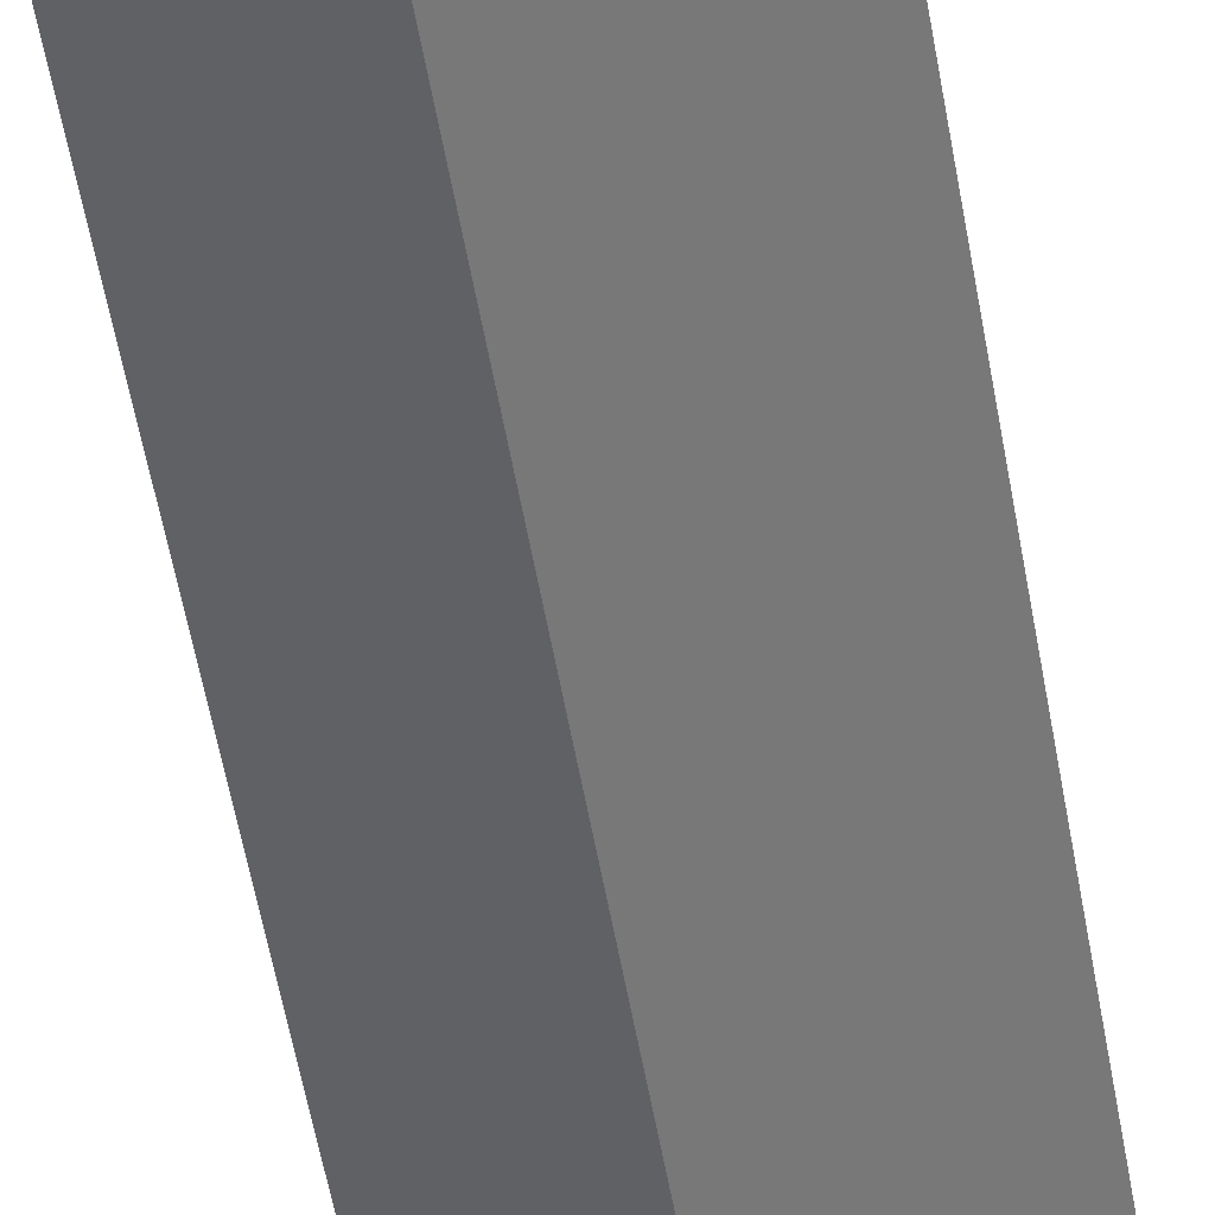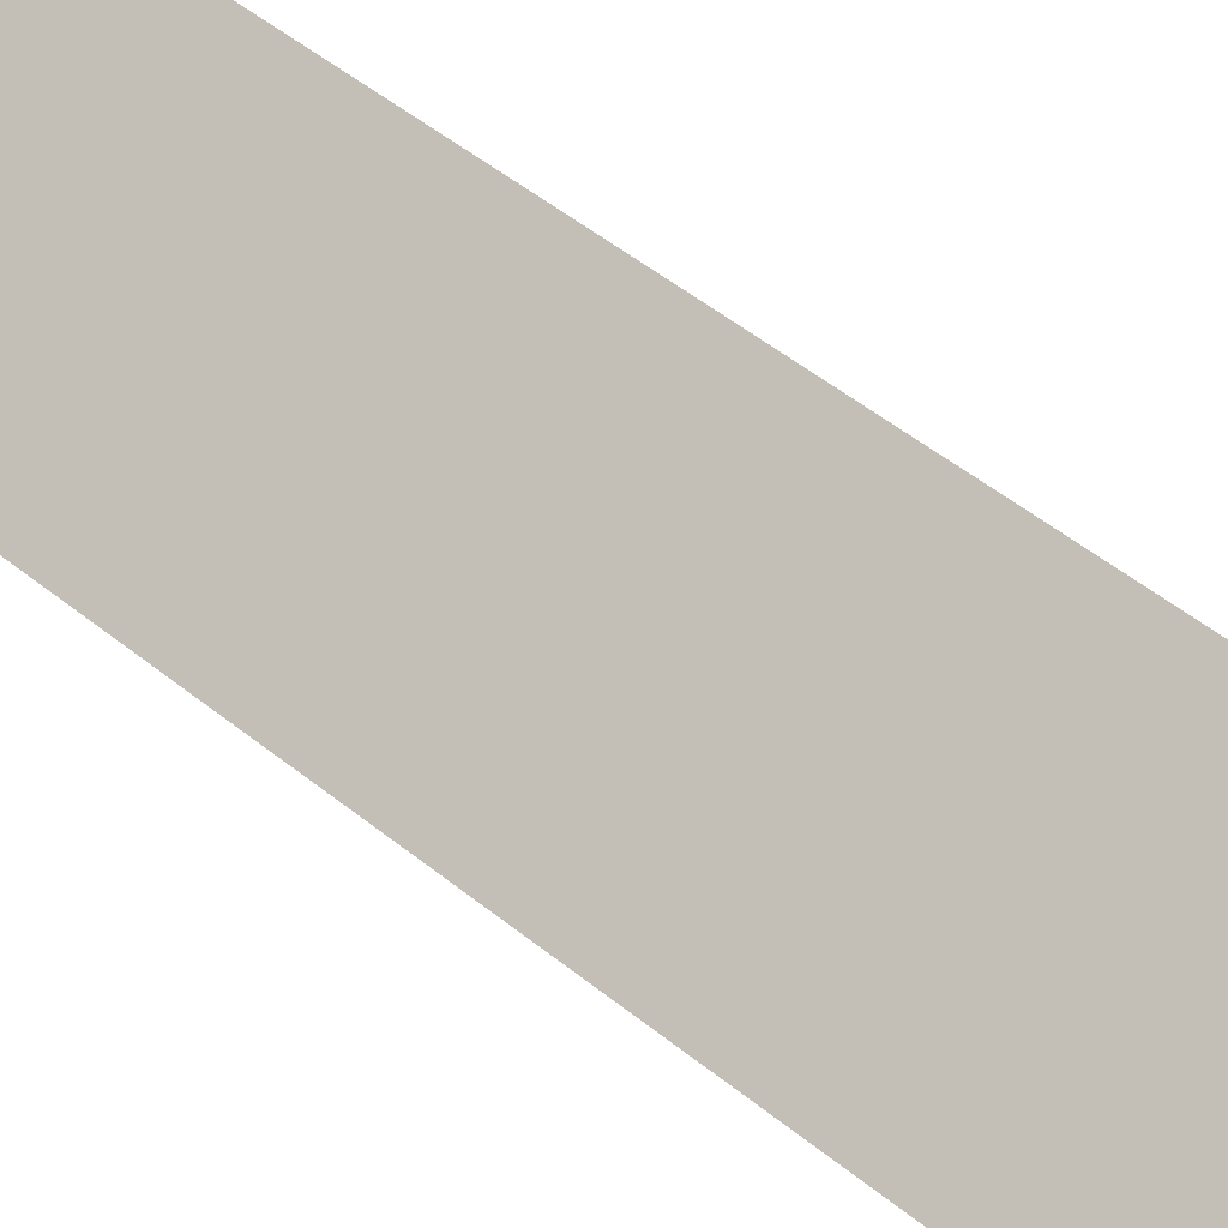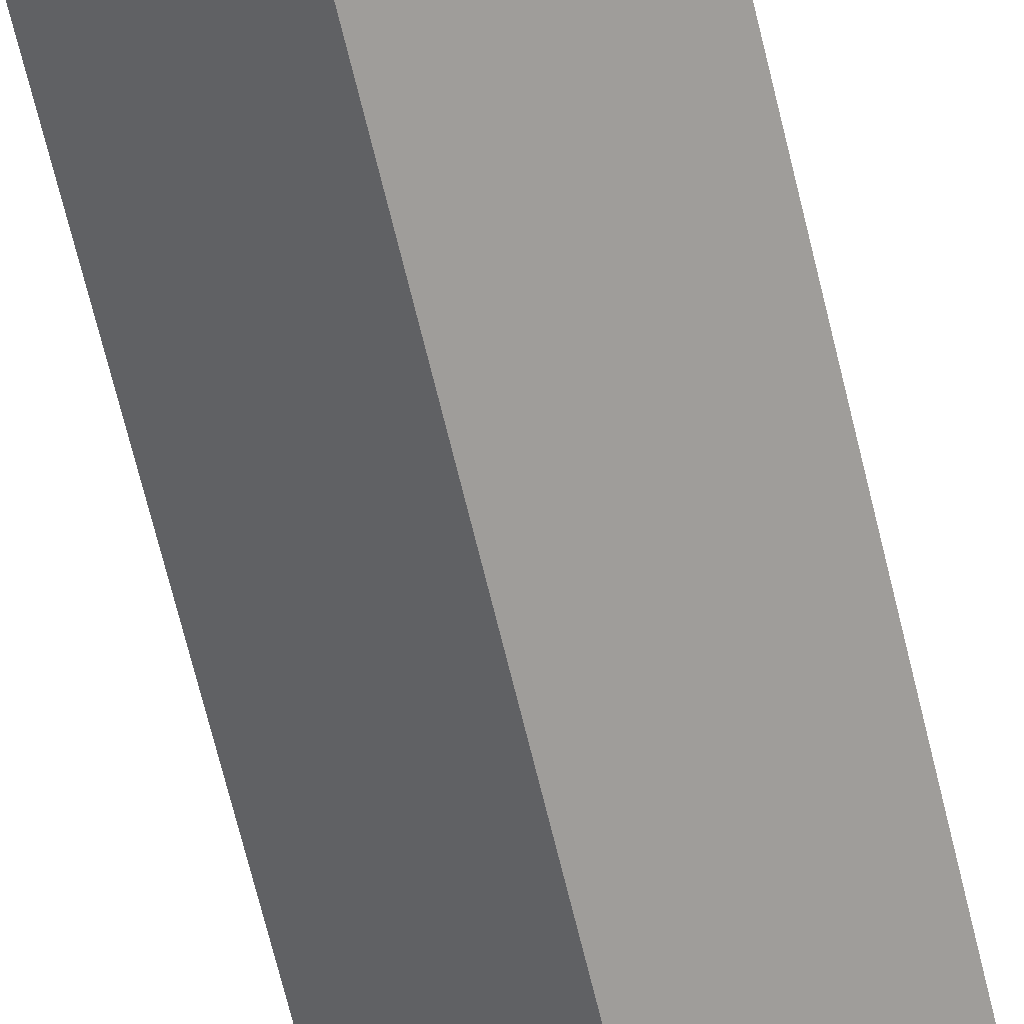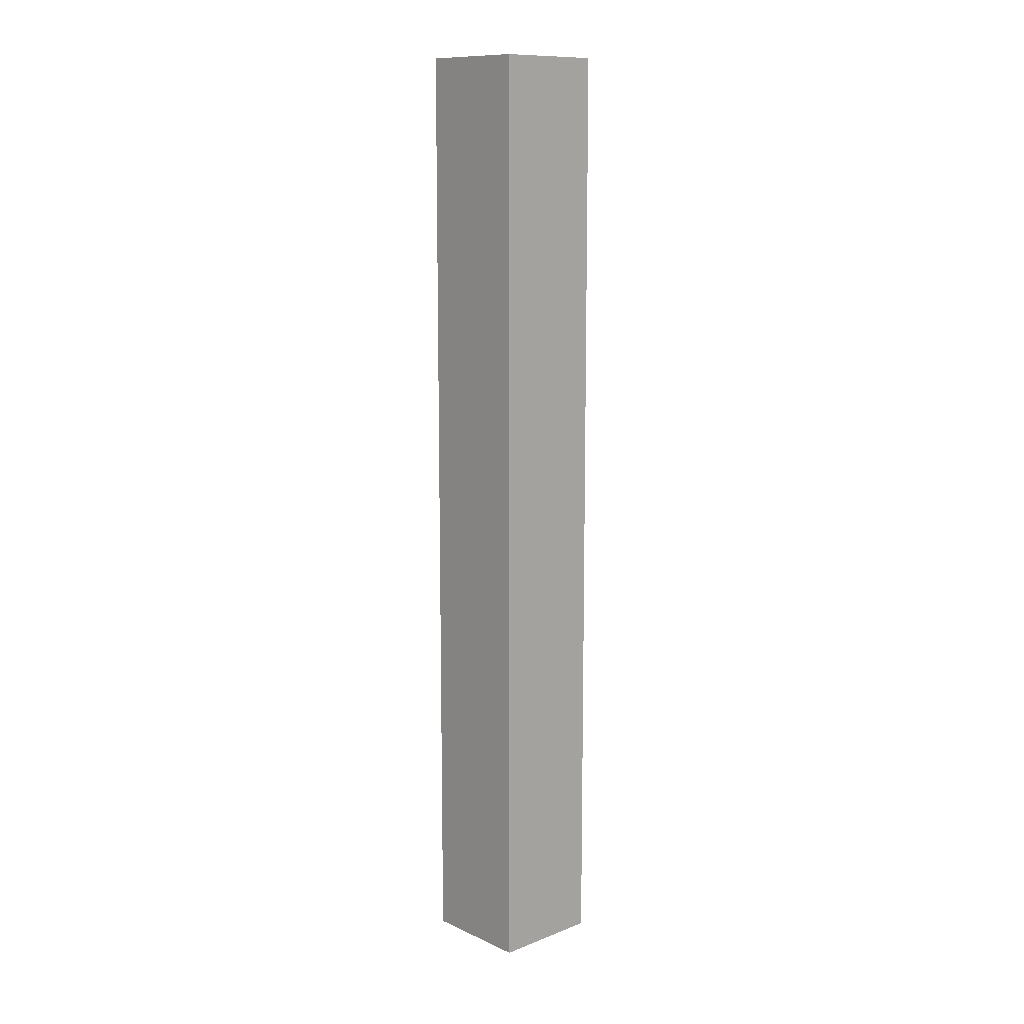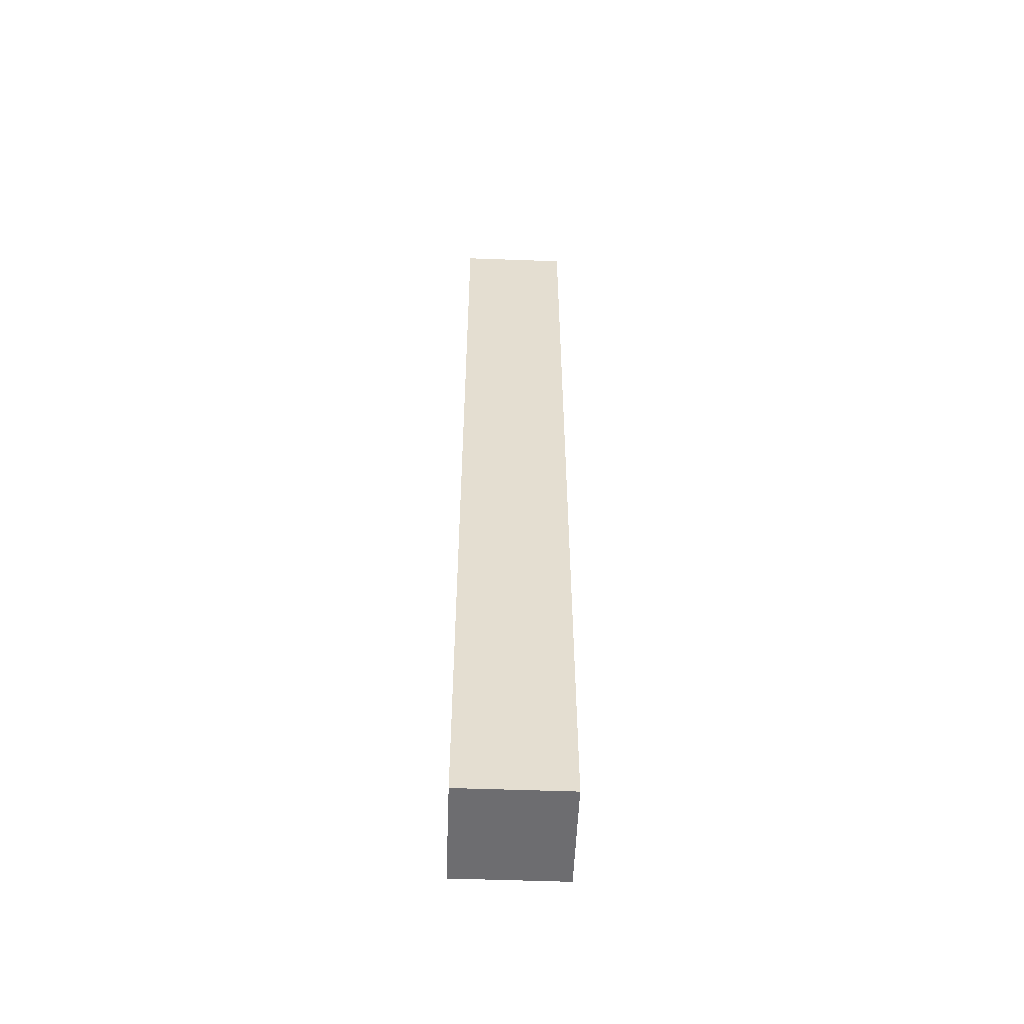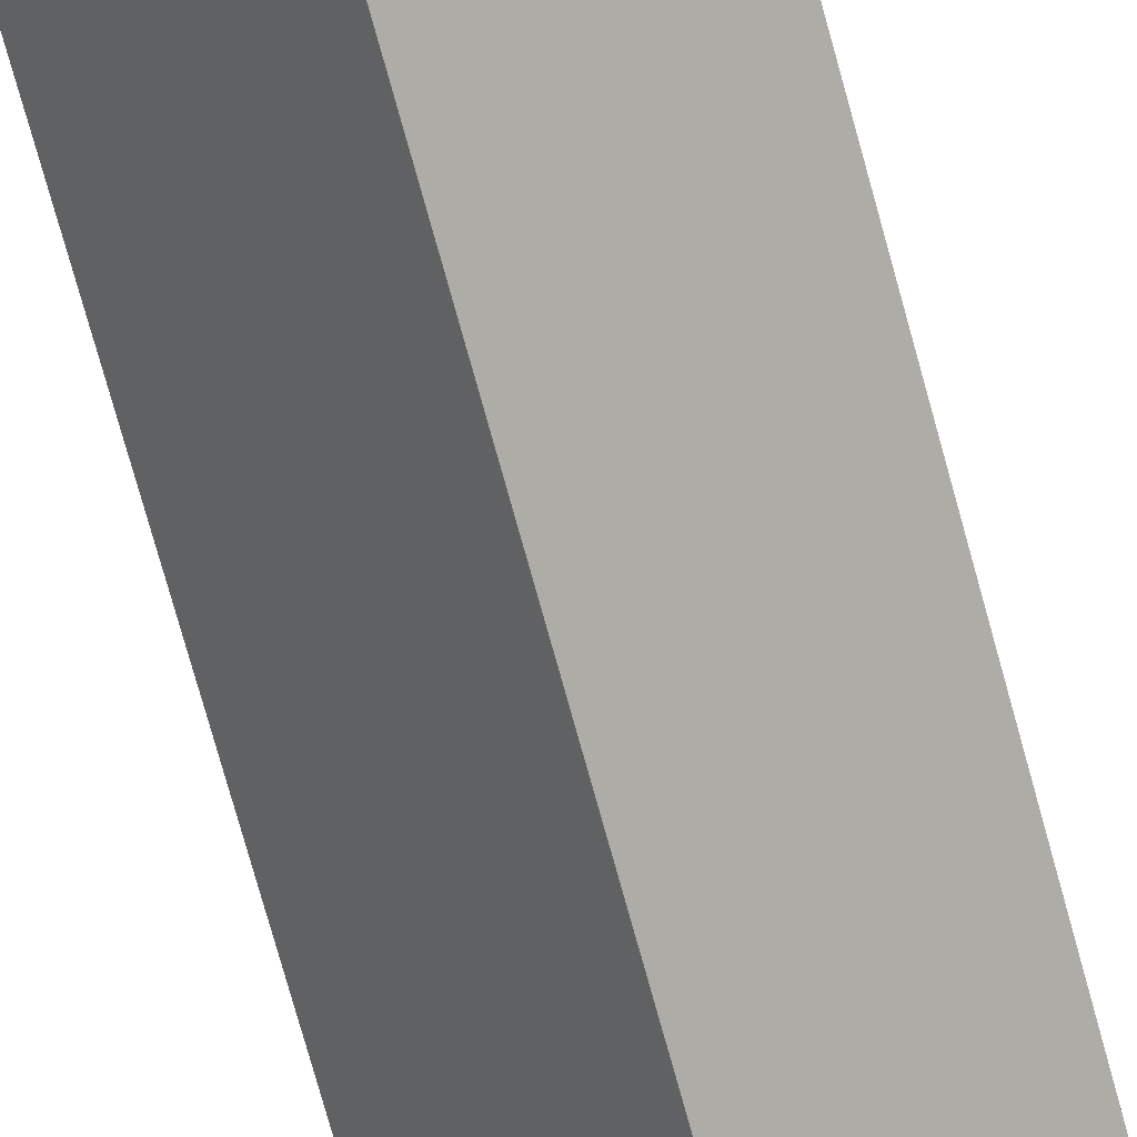
<metadata>
{"format":"obj","ext":"obj","renderer":"f3d","projection":"perspective","resolution":1024,"background":"white","views":[{"elev":-47.1,"azim":8.8,"up":"+Y"},{"elev":31.5,"azim":-37.4,"up":"+Y"},{"elev":-62.9,"azim":13.0,"up":"+Y"},{"elev":11.6,"azim":-87.9,"up":"+Z"},{"elev":-54.1,"azim":-47.2,"up":"+Z"},{"elev":-70.7,"azim":15.1,"up":"+Y"}]}
</metadata>
<code>
o mg
v 0.06187 -0 -0.375
v 0 0.06187 -0.375
v 0 0.06187 0.375
v -0.06187 -0 -0.375
v -0.06187 -0 0.375
v 0.06187 -0 0.375
v 0 -0.06187 0.375
v 0 -0.06187 -0.375
f 7 8 1 6
f 8 4 2 1
f 2 3 6 1
f 8 7 5 4
f 4 5 3 2
f 5 7 6 3

</code>
